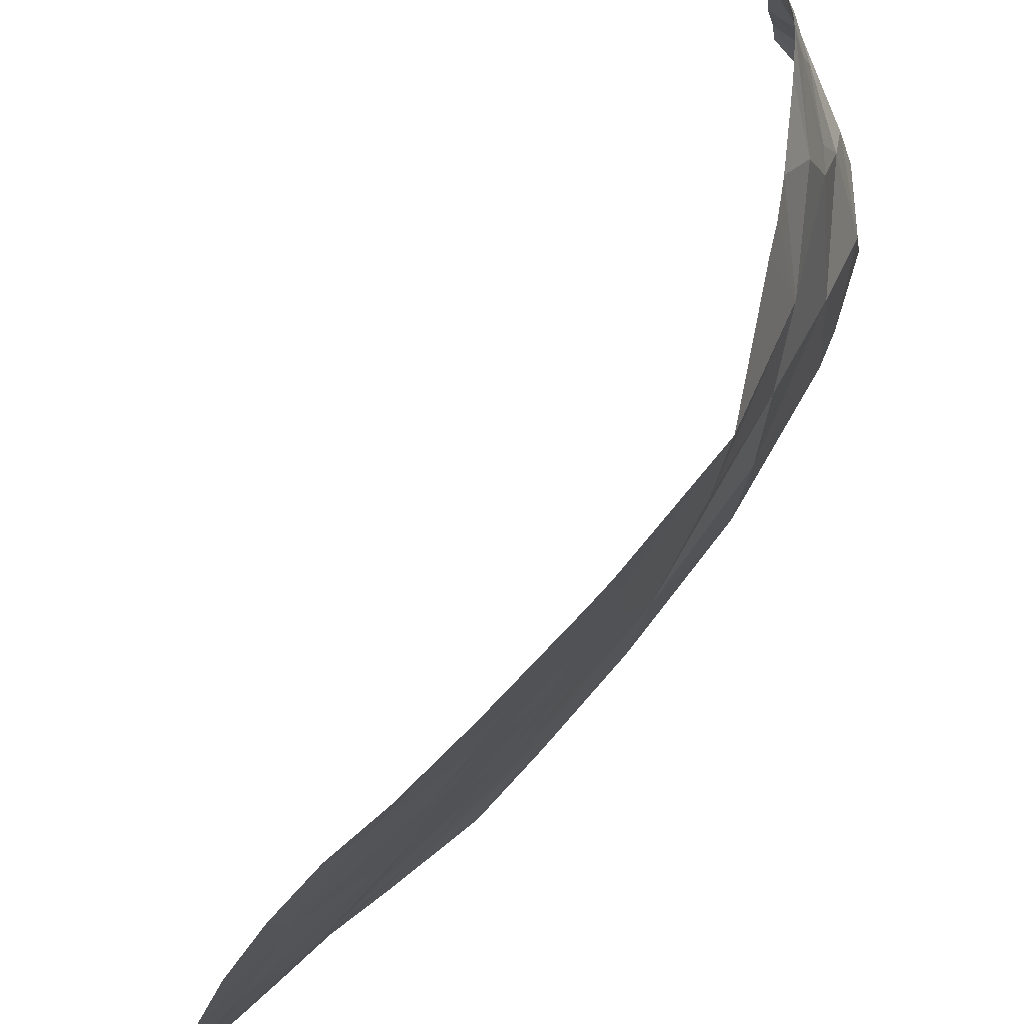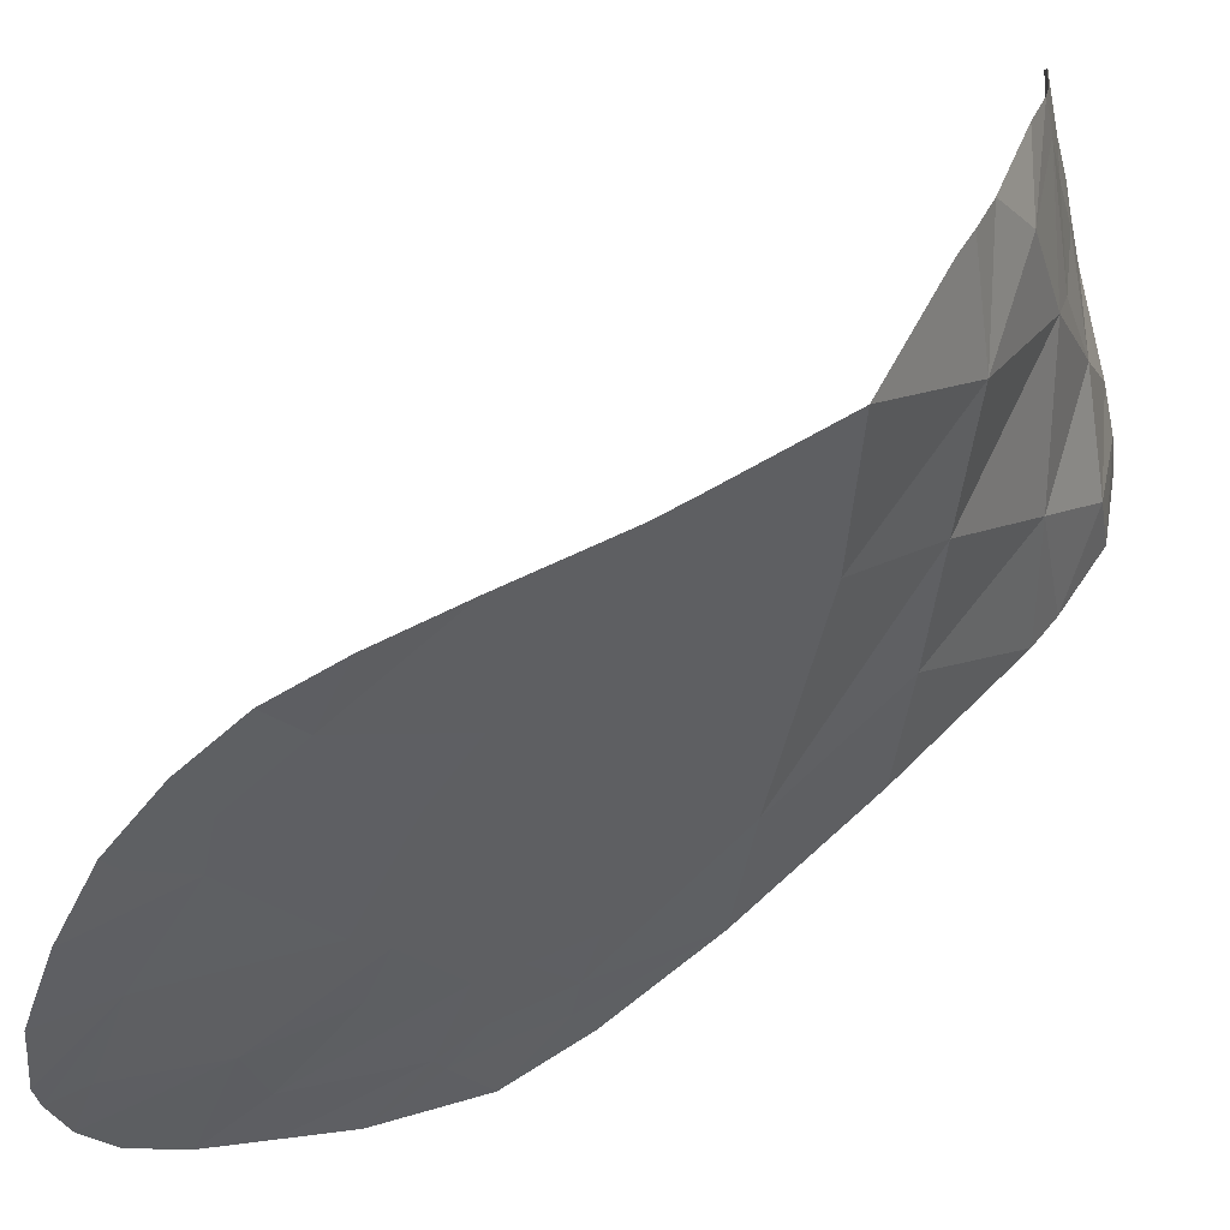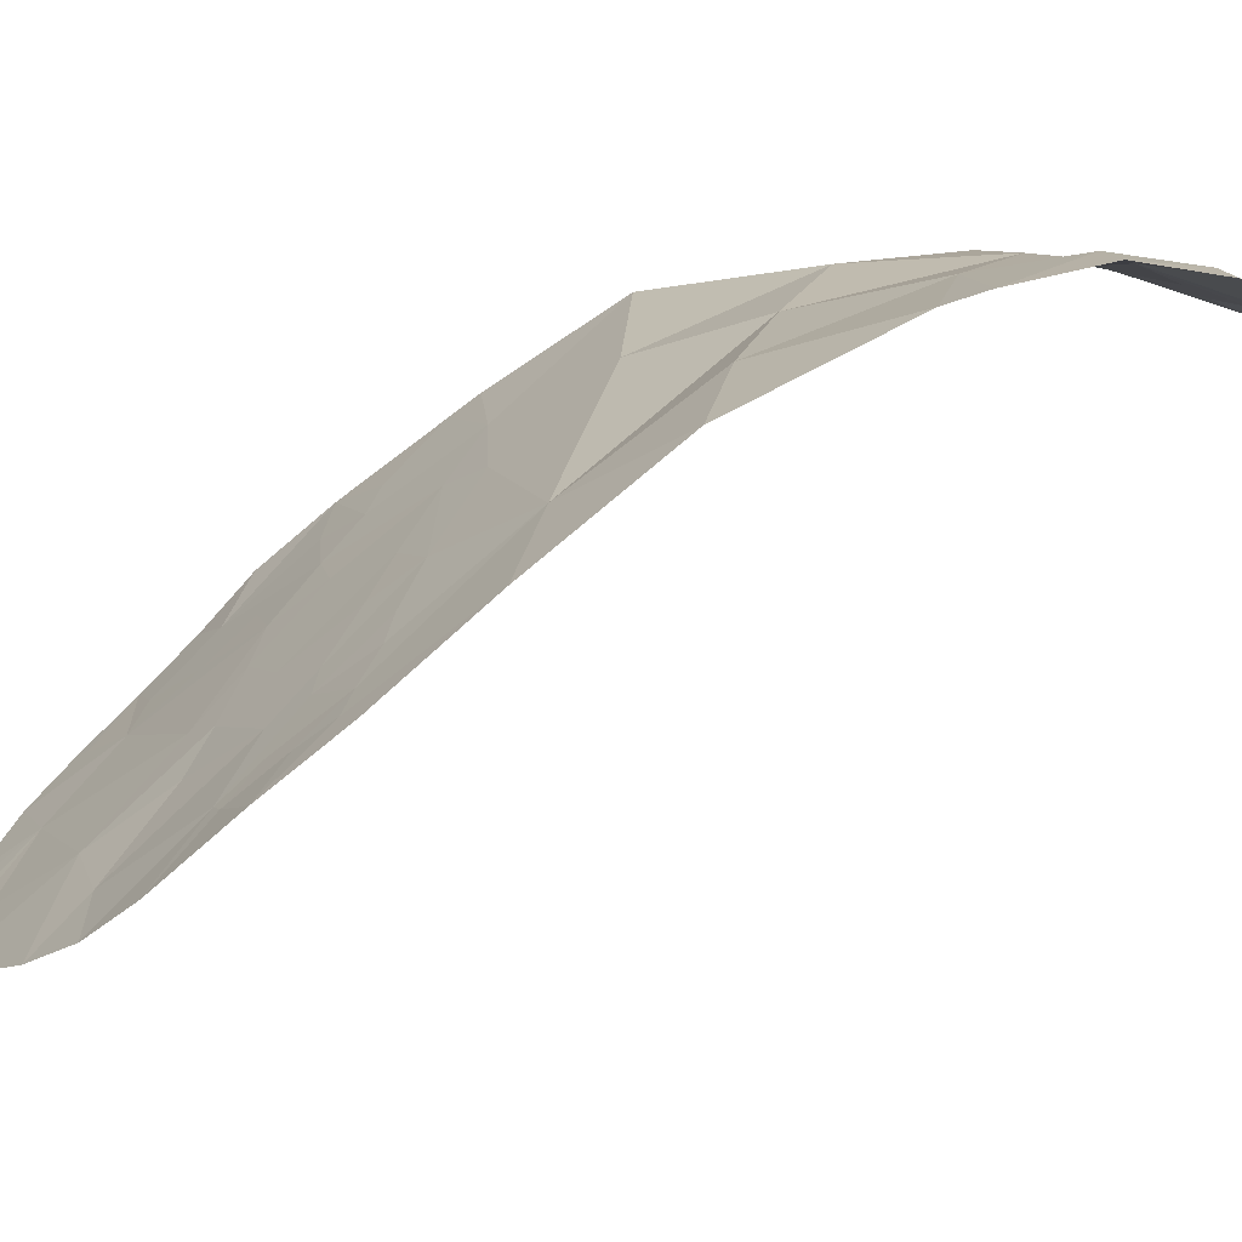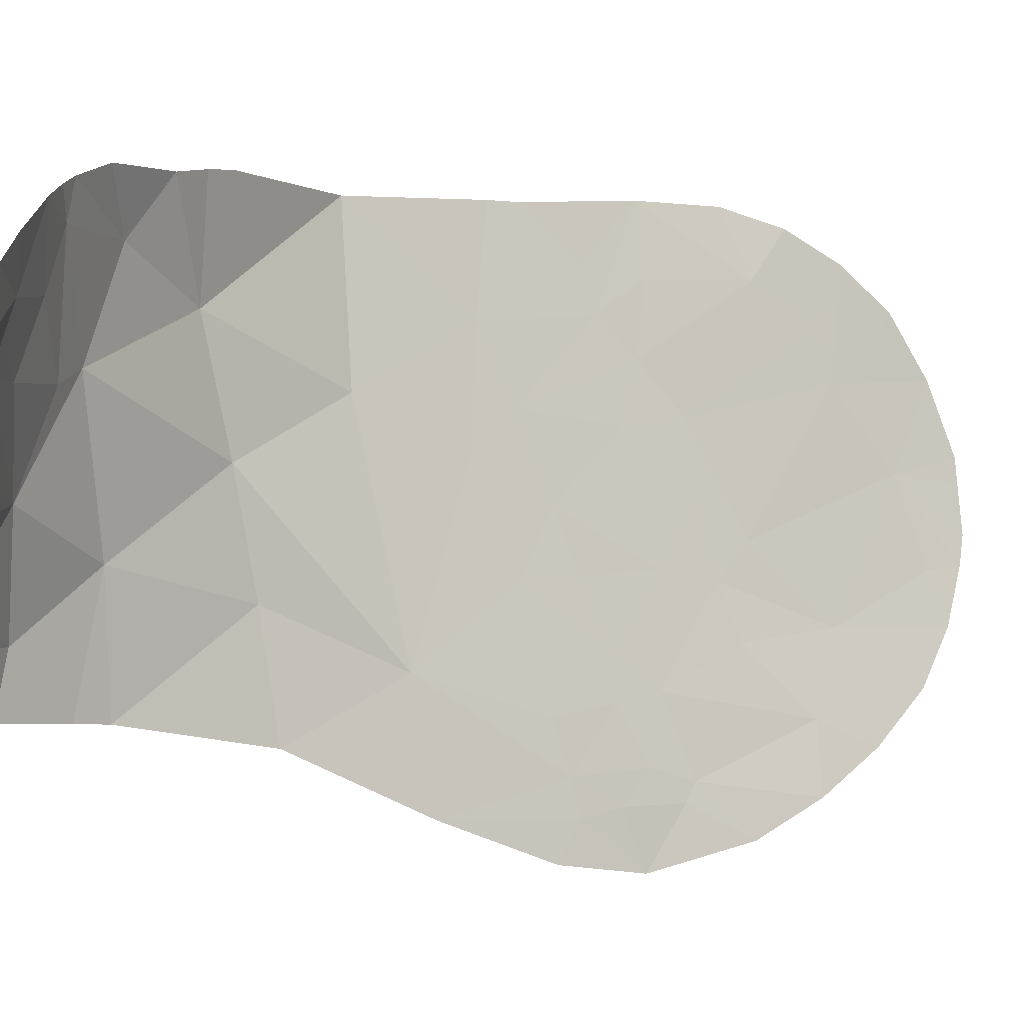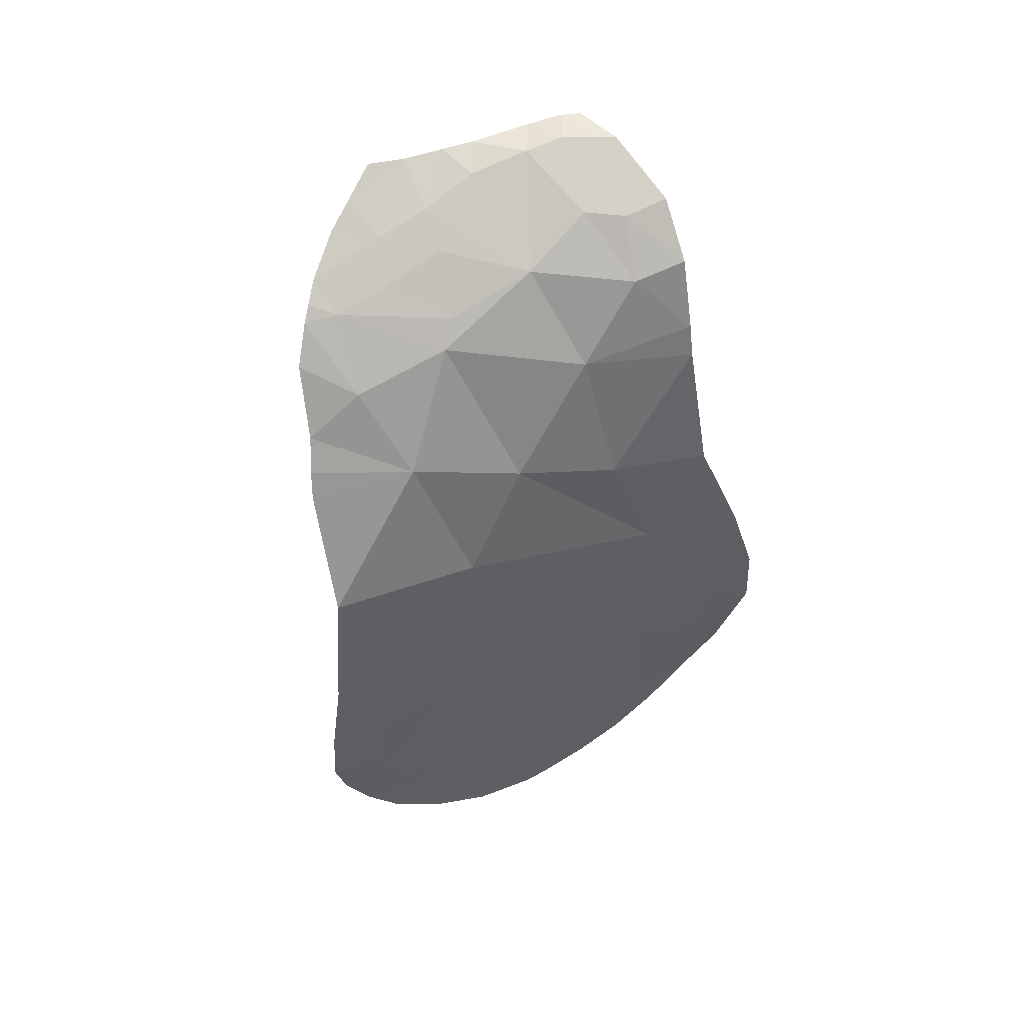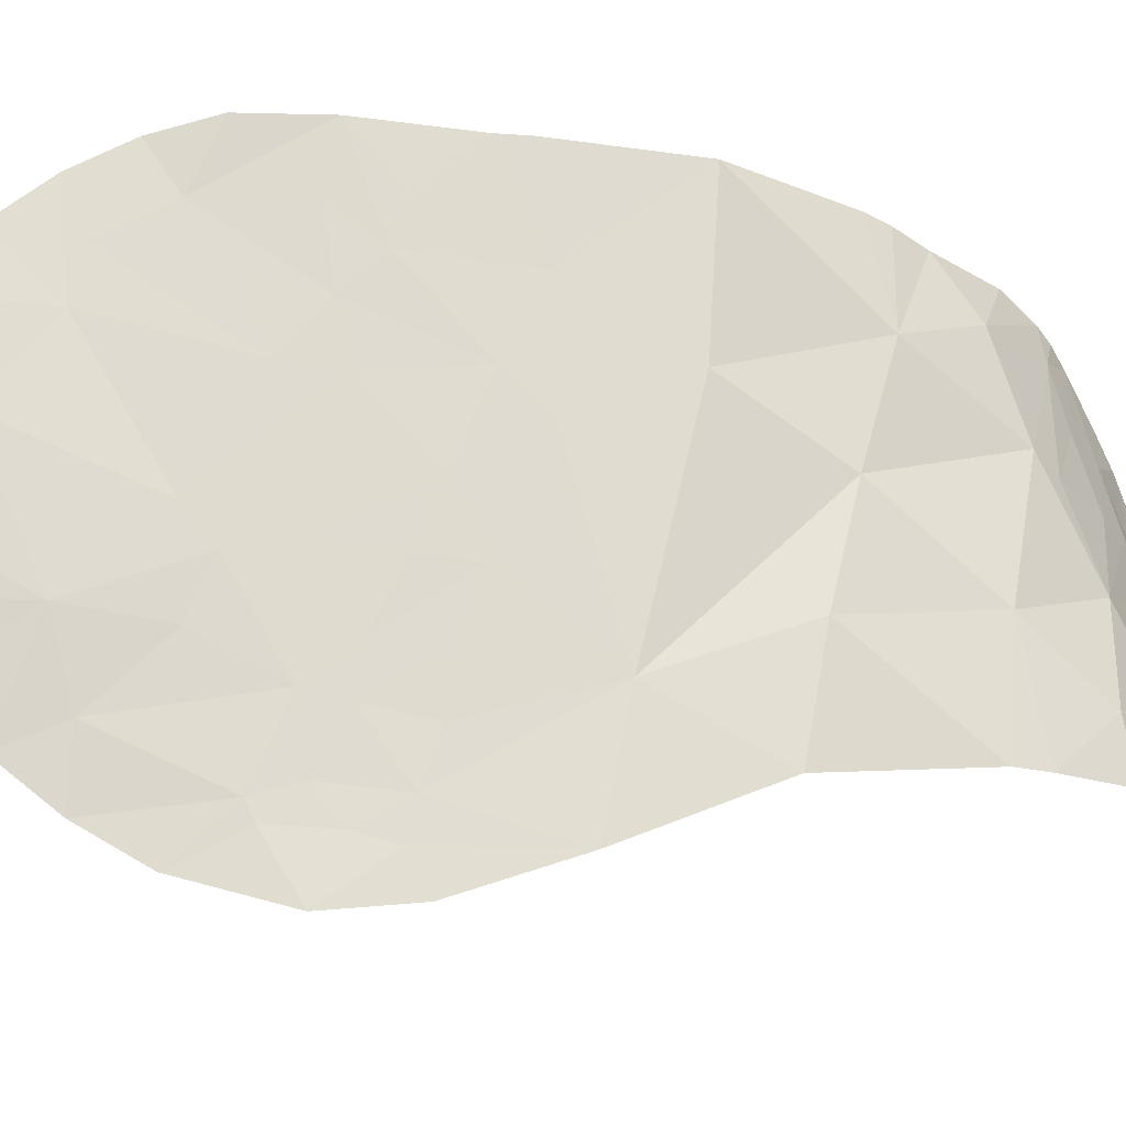
<metadata>
{"format":"obj","ext":"obj","renderer":"f3d","projection":"perspective","resolution":1024,"background":"white","views":[{"elev":77.7,"azim":38.1,"up":"+Z"},{"elev":54.0,"azim":52.4,"up":"+Z"},{"elev":-71.1,"azim":123.6,"up":"+Z"},{"elev":-5.7,"azim":-118.0,"up":"+Z"},{"elev":48.5,"azim":65.6,"up":"+Y"},{"elev":-19.8,"azim":80.6,"up":"+Z"}]}
</metadata>
<code>
o crack_only_203
v 3.136 4.929 -2.468
v 2.897 5.904 -2.126
v 3.025 5.663 -2.903
v 2.772 1.764 -4.355
v 2.834 2.144 -4.199
v 2.864 1.997 -3.671
v 2.804 2.127 -4.644
v 3.135 4.999 -1.396
v 3.111 4.189 -2.019
v 3.123 4.574 -3.975
v 3.151 5.324 -4.388
v 3.119 5.47 -3.633
v 3.126 4.412 -4.767
v 2.765 1.172 -3.289
v 2.785 1.39 -3.323
v 2.825 1.591 -2.769
v 2.751 1.275 -3.652
v 2.917 2.462 -2.196
v 2.985 2.922 -2.496
v 2.963 2.798 -2.086
v 2.859 2.083 -1.918
v 2.854 2.004 -2.256
v 2.955 2.881 -4.554
v 2.545 6.18 -1.502
v 2.543 6.451 -1.882
v 2.988 3.149 -4.477
v 2.964 2.937 -4.674
v 3.016 3.325 -4.694
v 1.894 7.217 -2.333
v 2.153 6.993 -2.267
v 1.938 7.052 -1.825
v 2.744 5.787 -1.413
v 2.665 5.961 -1.443
v 2.168 6.884 -1.902
v 2.125 6.856 -1.674
v 2.917 2.508 -1.687
v 2.829 1.942 -1.562
v 3.099 3.922 -1.333
v 3.064 3.542 -1.658
v 3.056 3.742 -4.205
v 3.064 3.787 -3.898
v 3.016 3.353 -4.118
v 3.021 3.373 -3.84
v 3.083 3.924 -3.459
v 3.109 4.219 -2.754
v 3.023 3.21 -2.18
v 3.027 3.302 -2.562
v 3.092 3.956 -2.5
v 2.951 2.732 -3.424
v 2.931 2.543 -3.187
v 2.974 2.859 -2.913
v 2.788 1.179 -2.652
v 2.802 1.36 -2.204
v 3.05 3.579 -3.415
v 2.992 3.077 -3.371
v 2.918 2.586 -3.772
v 2.879 2.301 -1.372
v 3.02 6.314 -4.275
v 3.053 3.458 -1.94
v 3.069 3.728 -3.03
v 2.277 6.618 -1.555
v 2.783 1.167 -2.808
v 2.886 6.411 -3.477
v 2.572 6.652 -2.534
v 3.047 3.574 -4.767
v 3.048 3.628 -4.529
v 2.886 2.527 -4.885
v 3.019 3.165 -5.064
v 3.067 3.7 -5.012
v 3.114 4.119 -1.337
v 3.037 3.216 -1.265
v 2.75 1.459 -4.015
v 2.772 1.142 -3.106
v 2.816 1.684 -1.947
v 2.806 1.617 -1.824
v 1.74 7.254 -2.047
v 1.62 7.392 -2.235
v 1.573 7.555 -2.962
v 1.879 7.336 -2.7
v 1.815 7.477 -3.081
v 1.842 7.563 -3.486
v 2.34 7.312 -3.704
v 1.859 7.608 -3.761
v 2.121 7.148 -2.697
v 2.455 6.817 -2.641
v 2.784 7.006 -4.284
v 2.471 7.287 -3.967
v 2.472 7.339 -4.276
v 2.767 6.94 -3.909
v 1.61 7.597 -3.604
v 1.598 7.569 -3.186
v 1.648 7.63 -3.842
v 1.997 7.592 -4.111
v 1.527 7.524 -2.693
v 1.478 7.526 -2.441
v 2.052 6.946 -1.736
v 1.677 7.622 -3.983
v 2.46 7.03 -3.237
v 2.984 3.09 -4.051
v 3.019 3.158 -1.709
v 2.959 6.537 -4.276
v 2.969 2.691 -1.263
f 1 3 2
f 4 5 6
f 4 7 5
f 9 1 8
f 10 11 12
f 13 11 10
f 2 8 1
f 14 15 16
f 15 17 6
f 18 19 20
f 21 22 18
f 23 5 7
f 24 2 25
f 26 27 28
f 29 31 30
f 32 2 33
f 34 35 25
f 21 36 37
f 38 39 9
f 40 41 42
f 43 41 44
f 43 42 41
f 44 10 45
f 46 47 48
f 49 51 50
f 52 16 53
f 43 54 55
f 56 49 6
f 21 20 36
f 21 18 20
f 36 57 37
f 49 55 51
f 58 12 11
f 48 9 59
f 50 16 6
f 60 47 51
f 60 51 55
f 41 10 44
f 60 55 54
f 15 6 16
f 61 25 35
f 59 9 39
f 62 16 52
f 61 24 25
f 63 64 3
f 50 6 49
f 41 40 10
f 43 44 54
f 65 13 66
f 27 67 68
f 28 68 65
f 28 27 68
f 69 65 68
f 65 69 13
f 48 59 46
f 38 9 70
f 64 2 3
f 39 38 71
f 70 9 8
f 72 4 6
f 62 73 16
f 74 37 75
f 23 67 27
f 19 50 51
f 14 16 73
f 32 8 2
f 60 54 44
f 56 6 5
f 15 14 17
f 23 7 67
f 33 2 24
f 75 53 74
f 76 29 77
f 76 31 29
f 78 79 80
f 81 82 83
f 84 29 30
f 85 84 30
f 86 88 87
f 86 87 89
f 90 81 83
f 81 90 91
f 90 83 92
f 92 83 93
f 77 94 95
f 96 34 31
f 96 35 34
f 34 30 31
f 97 92 93
f 64 25 2
f 34 25 64
f 85 30 34
f 85 34 64
f 9 45 1
f 64 98 85
f 64 63 98
f 23 26 42
f 23 42 99
f 23 99 5
f 23 27 26
f 10 66 13
f 93 87 88
f 93 83 82
f 93 82 87
f 45 10 1
f 10 12 3
f 3 1 10
f 48 45 9
f 48 47 60
f 48 60 44
f 48 44 45
f 46 59 100
f 39 71 59
f 59 71 100
f 91 80 81
f 58 63 12
f 63 58 101
f 63 101 89
f 63 89 98
f 63 3 12
f 94 79 78
f 94 77 29
f 94 29 79
f 99 56 5
f 56 99 49
f 99 55 49
f 99 43 55
f 99 42 43
f 36 102 57
f 46 36 20
f 46 100 36
f 36 100 71
f 36 71 102
f 19 46 20
f 47 46 19
f 47 19 51
f 78 80 91
f 84 79 29
f 66 10 40
f 26 66 42
f 66 28 65
f 26 28 66
f 66 40 42
f 17 72 6
f 86 89 101
f 84 85 98
f 98 80 79
f 84 98 79
f 98 81 80
f 98 82 81
f 74 22 37
f 22 74 53
f 22 53 16
f 21 37 22
f 50 22 16
f 18 22 19
f 19 22 50
f 98 89 82
f 82 89 87

</code>
